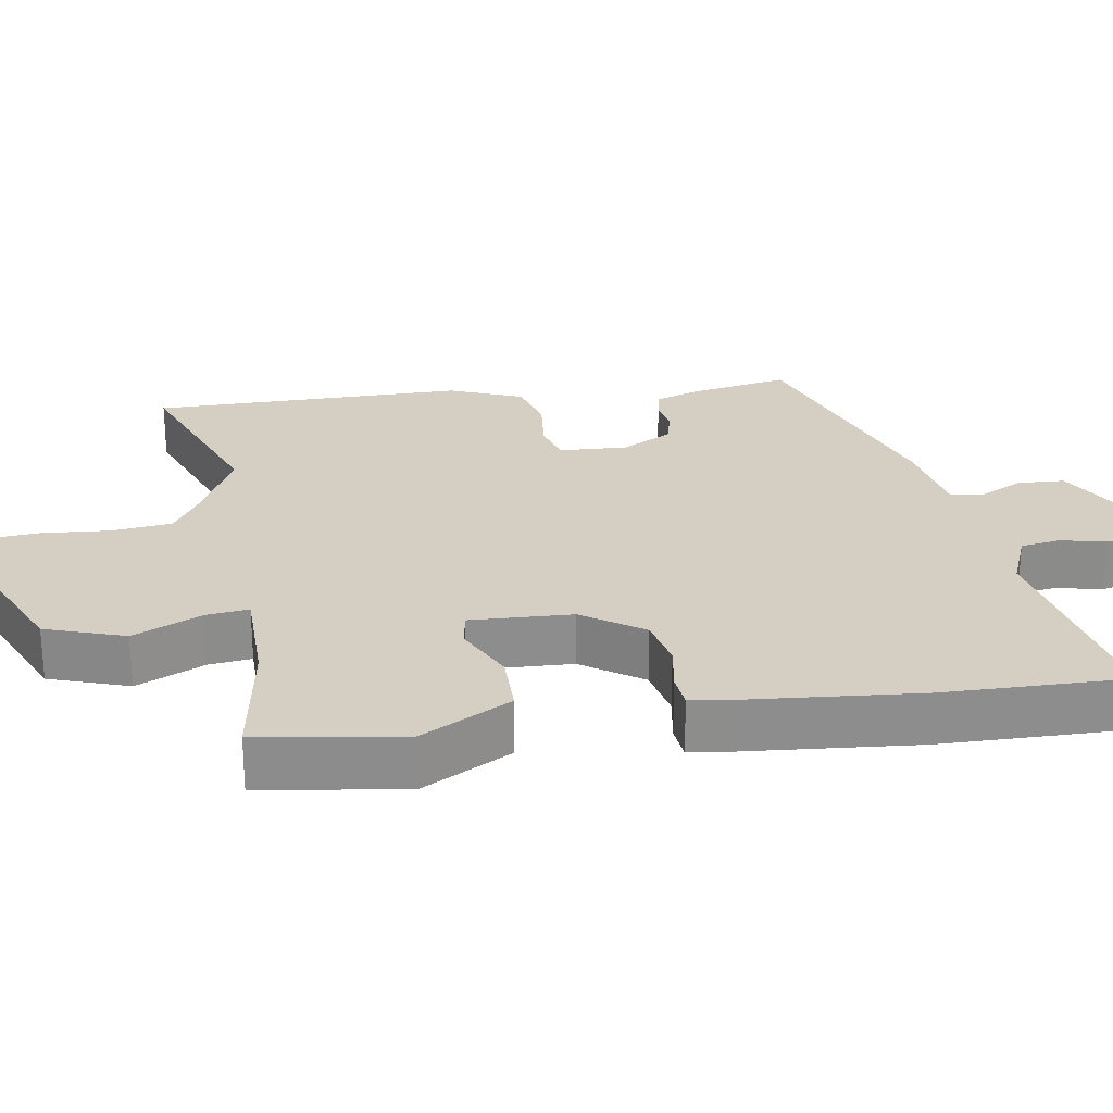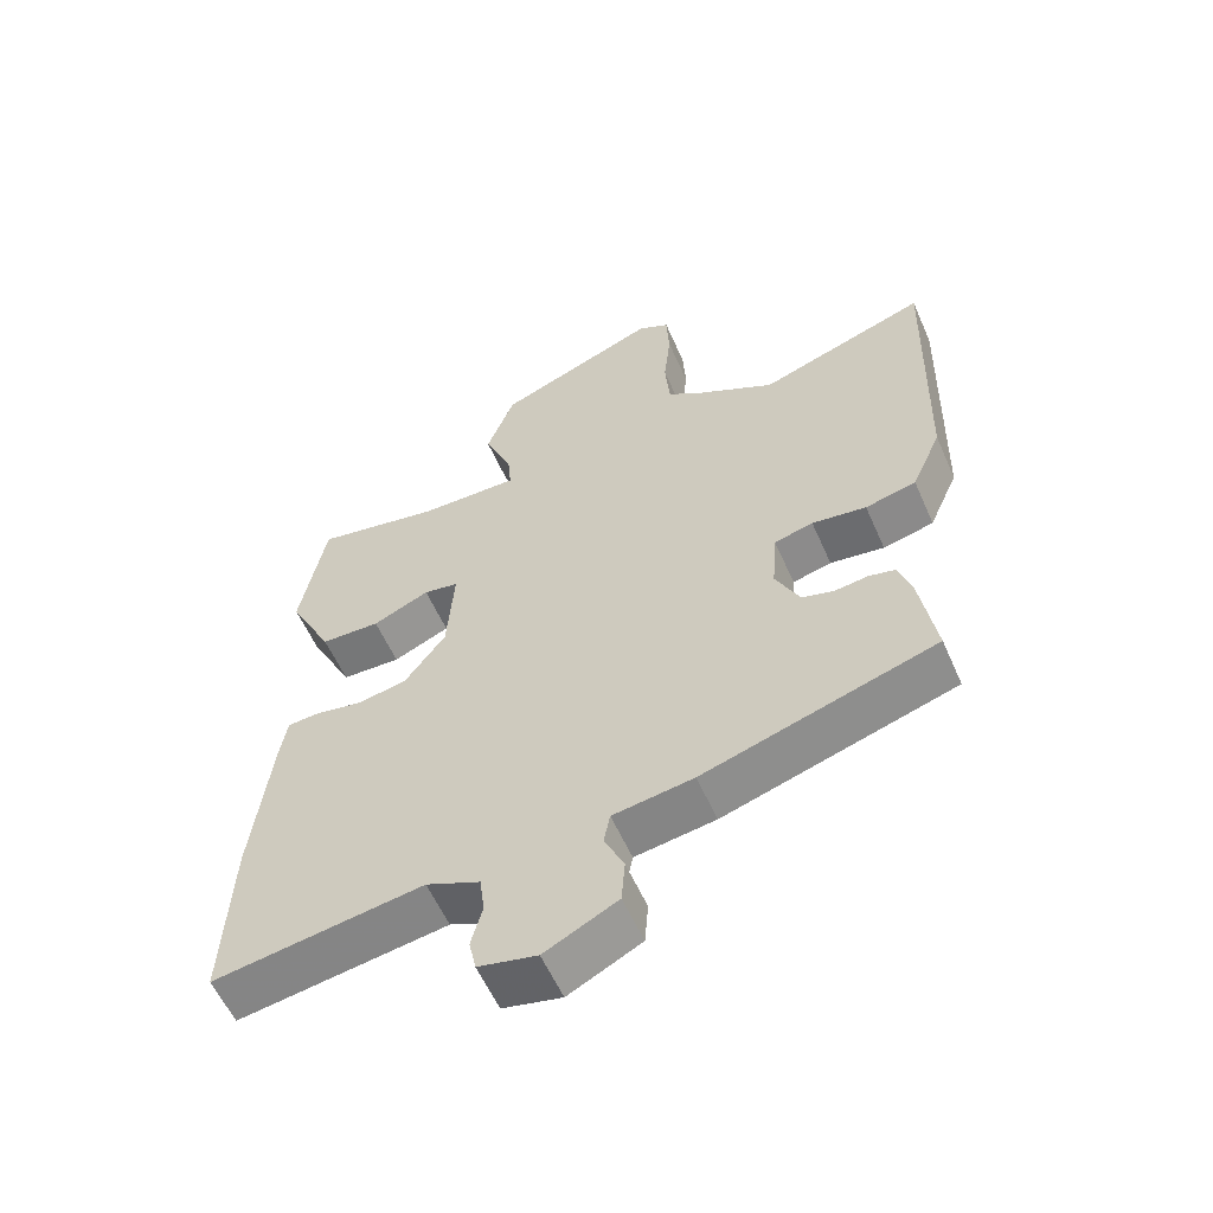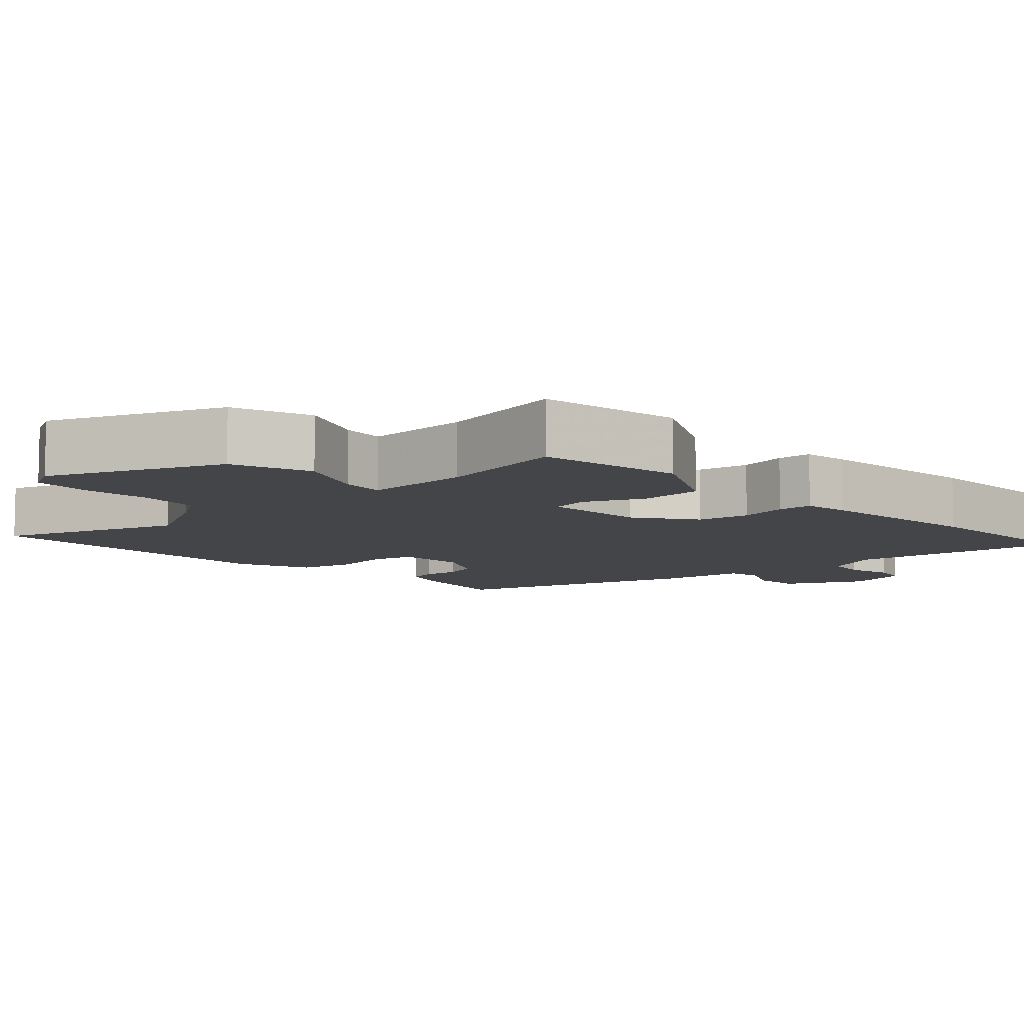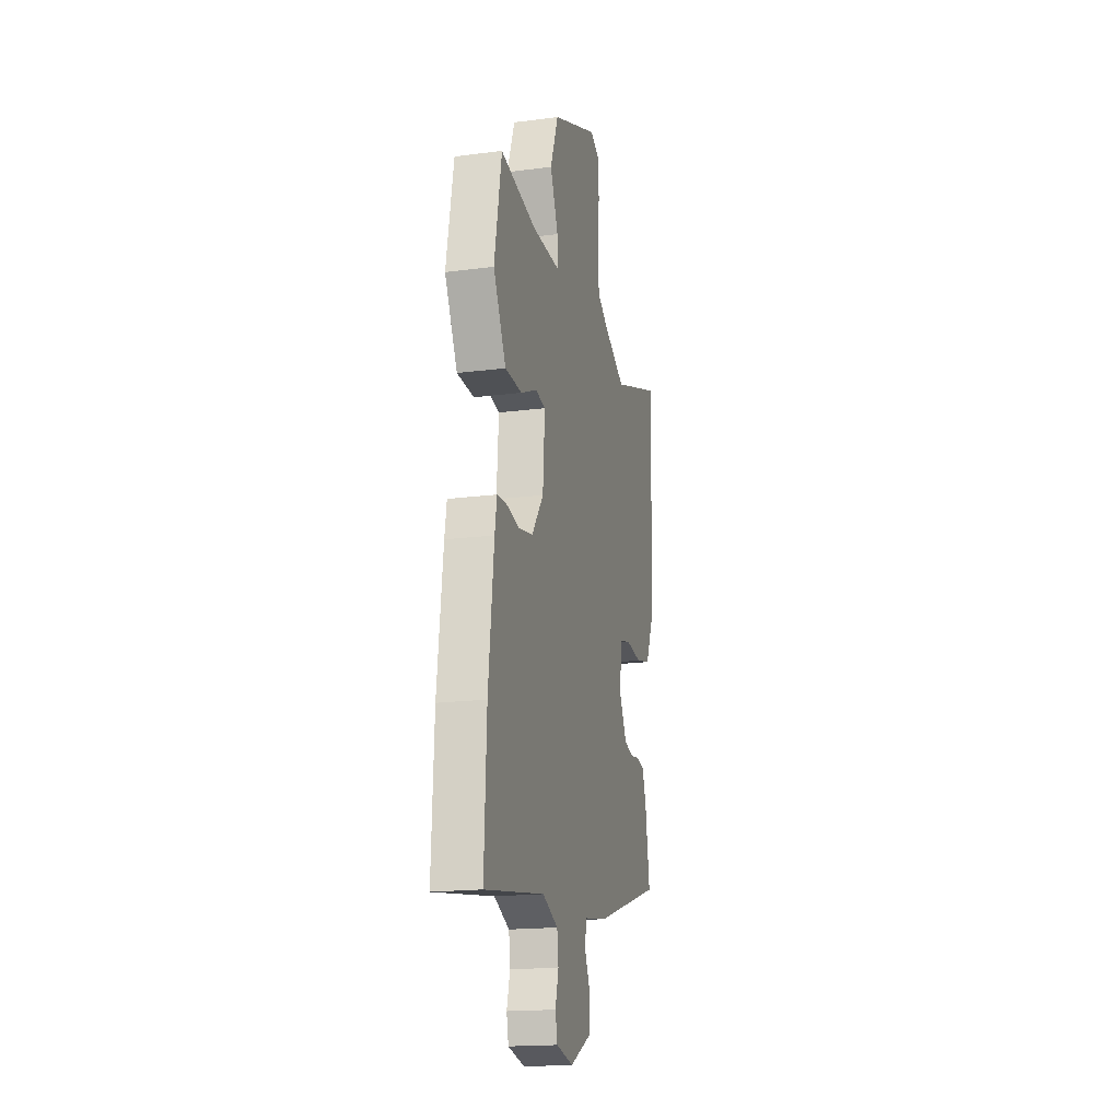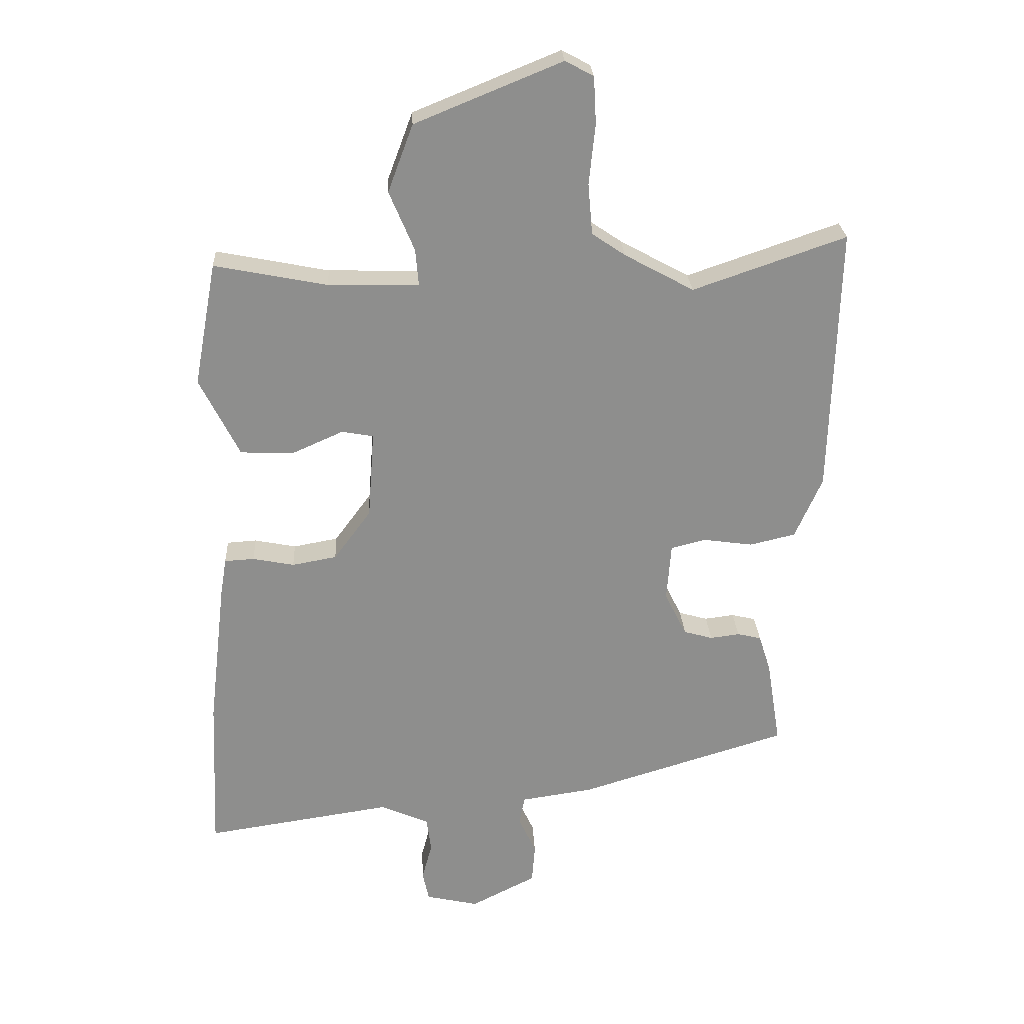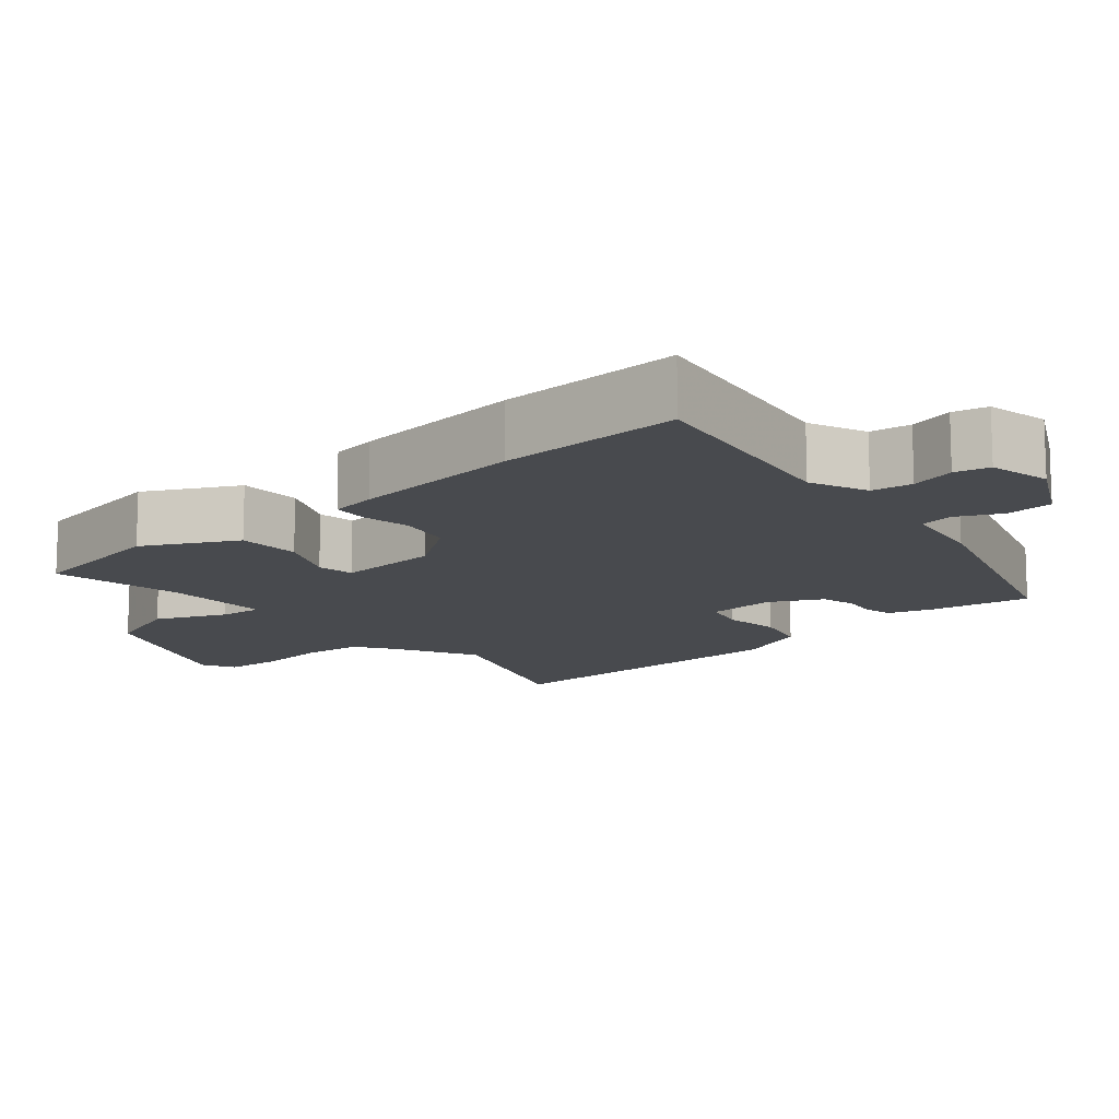
<metadata>
{"format":"obj","ext":"obj","renderer":"f3d","projection":"perspective","resolution":1024,"background":"white","views":[{"elev":25.7,"azim":79.2,"up":"+Y"},{"elev":-58.0,"azim":-156.3,"up":"+Z"},{"elev":-8.8,"azim":42.5,"up":"+Y"},{"elev":-18.0,"azim":104.2,"up":"+Z"},{"elev":25.4,"azim":177.0,"up":"+Z"},{"elev":-13.1,"azim":129.9,"up":"+Y"}]}
</metadata>
<code>
v -0.558 0.07 0.52
v -0.315 0.07 0.436
v -0.205 0.07 0.496
v -0.152 0.07 0.532
v -0.145 0.07 0.613
v -0.155 0.07 0.708
v -0.151 0.07 0.783
v -0.106 0.07 0.807
v 0.127 0.07 0.712
v 0.167 0.07 0.605
v 0.127 0.07 0.51
v 0.122 0.07 0.452
v 0.266 0.07 0.455
v 0.445 0.07 0.49
v 0.481 0.07 0.294
v 0.418 0.07 0.169
v 0.333 0.07 0.166
v 0.252 0.07 0.202
v 0.202 0.07 0.193
v 0.212 0.07 0.054
v 0.271 0.07 -0.026
v 0.342 0.07 -0.039
v 0.408 0.07 -0.026
v 0.455 0.07 -0.029
v 0.465 0.07 -0.09
v 0.492 0.07 -0.322
v 0.503 0.07 -0.57
v 0.204 0.07 -0.525
v 0.127 0.07 -0.559
v 0.12 0.07 -0.614
v 0.136 0.07 -0.674
v 0.126 0.07 -0.721
v 0.042 0.07 -0.74
v -0.062 0.07 -0.687
v -0.067 0.07 -0.624
v -0.039 0.07 -0.563
v -0.048 0.07 -0.518
v -0.163 0.07 -0.501
v -0.496 0.07 -0.399
v -0.474 0.07 -0.262
v -0.455 0.07 -0.202
v -0.417 0.07 -0.193
v -0.37 0.07 -0.199
v -0.324 0.07 -0.186
v -0.289 0.07 -0.116
v -0.296 0.07 -0.024
v -0.352 0.07 -0.01
v -0.43 0.07 -0.021
v -0.503 0.07 -0.004
v -0.546 0.07 0.094
v -0.558 0 0.52
v -0.315 0 0.436
v -0.205 0 0.496
v -0.152 0 0.532
v -0.145 0 0.613
v -0.155 0 0.708
v -0.151 0 0.783
v -0.106 0 0.807
v 0.127 0 0.712
v 0.167 0 0.605
v 0.127 0 0.51
v 0.122 0 0.452
v 0.266 0 0.455
v 0.445 0 0.49
v 0.481 0 0.294
v 0.418 0 0.169
v 0.333 0 0.166
v 0.252 0 0.202
v 0.202 0 0.193
v 0.212 0 0.054
v 0.271 0 -0.026
v 0.342 0 -0.039
v 0.408 0 -0.026
v 0.455 0 -0.029
v 0.465 0 -0.09
v 0.492 0 -0.322
v 0.503 0 -0.57
v 0.204 0 -0.525
v 0.127 0 -0.559
v 0.12 0 -0.614
v 0.136 0 -0.674
v 0.126 0 -0.721
v 0.042 0 -0.74
v -0.062 0 -0.687
v -0.067 0 -0.624
v -0.039 0 -0.563
v -0.048 0 -0.518
v -0.163 0 -0.501
v -0.496 0 -0.399
v -0.474 0 -0.262
v -0.455 0 -0.202
v -0.417 0 -0.193
v -0.37 0 -0.199
v -0.324 0 -0.186
v -0.289 0 -0.116
v -0.296 0 -0.024
v -0.352 0 -0.01
v -0.43 0 -0.021
v -0.503 0 -0.004
v -0.546 0 0.094
f 47 48 49 50
f 46 47 50 1
f 40 41 42 43
f 40 43 44
f 37 38 39 40
f 37 40 44
f 33 34 35 36
f 33 36 37
f 30 31 32 33
f 29 30 33 37
f 28 29 37 44
f 22 23 24 25
f 21 22 25 26
f 15 16 17 18
f 13 14 15 18
f 12 13 18 19
f 8 9 10 11
f 8 11 12
f 5 6 7 8
f 4 5 8 12
f 3 4 12 19
f 46 1 2
f 45 46 2 3
f 28 44 45
f 21 26 27 28
f 20 21 28 45
f 3 19 20 45
f 100 99 98 97
f 51 100 97 96
f 93 92 91 90
f 94 93 90
f 90 89 88 87
f 94 90 87
f 86 85 84 83
f 87 86 83
f 83 82 81 80
f 87 83 80 79
f 94 87 79 78
f 75 74 73 72
f 76 75 72 71
f 68 67 66 65
f 68 65 64 63
f 69 68 63 62
f 61 60 59 58
f 62 61 58
f 58 57 56 55
f 62 58 55 54
f 69 62 54 53
f 52 51 96
f 53 52 96 95
f 95 94 78
f 78 77 76 71
f 95 78 71 70
f 95 70 69 53
f 1 51 52 2
f 2 52 53 3
f 3 53 54 4
f 4 54 55 5
f 5 55 56 6
f 6 56 57 7
f 7 57 58 8
f 8 58 59 9
f 9 59 60 10
f 10 60 61 11
f 11 61 62 12
f 12 62 63 13
f 13 63 64 14
f 14 64 65 15
f 15 65 66 16
f 16 66 67 17
f 17 67 68 18
f 18 68 69 19
f 19 69 70 20
f 20 70 71 21
f 21 71 72 22
f 22 72 73 23
f 23 73 74 24
f 24 74 75 25
f 25 75 76 26
f 26 76 77 27
f 27 77 78 28
f 28 78 79 29
f 29 79 80 30
f 30 80 81 31
f 31 81 82 32
f 32 82 83 33
f 33 83 84 34
f 34 84 85 35
f 35 85 86 36
f 36 86 87 37
f 37 87 88 38
f 38 88 89 39
f 39 89 90 40
f 40 90 91 41
f 41 91 92 42
f 42 92 93 43
f 43 93 94 44
f 44 94 95 45
f 45 95 96 46
f 46 96 97 47
f 47 97 98 48
f 48 98 99 49
f 49 99 100 50
f 50 100 51 1

</code>
